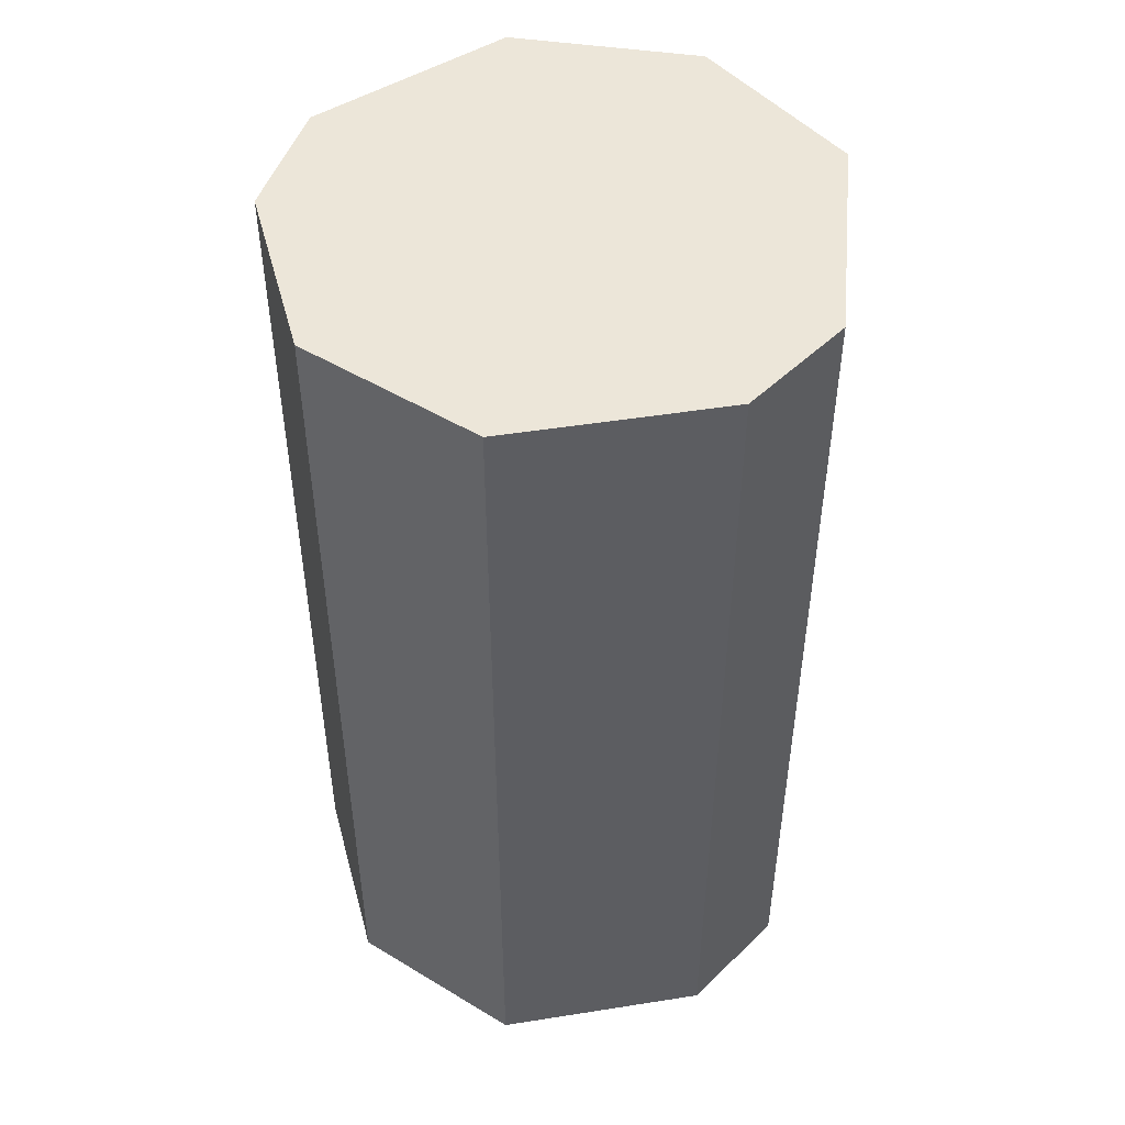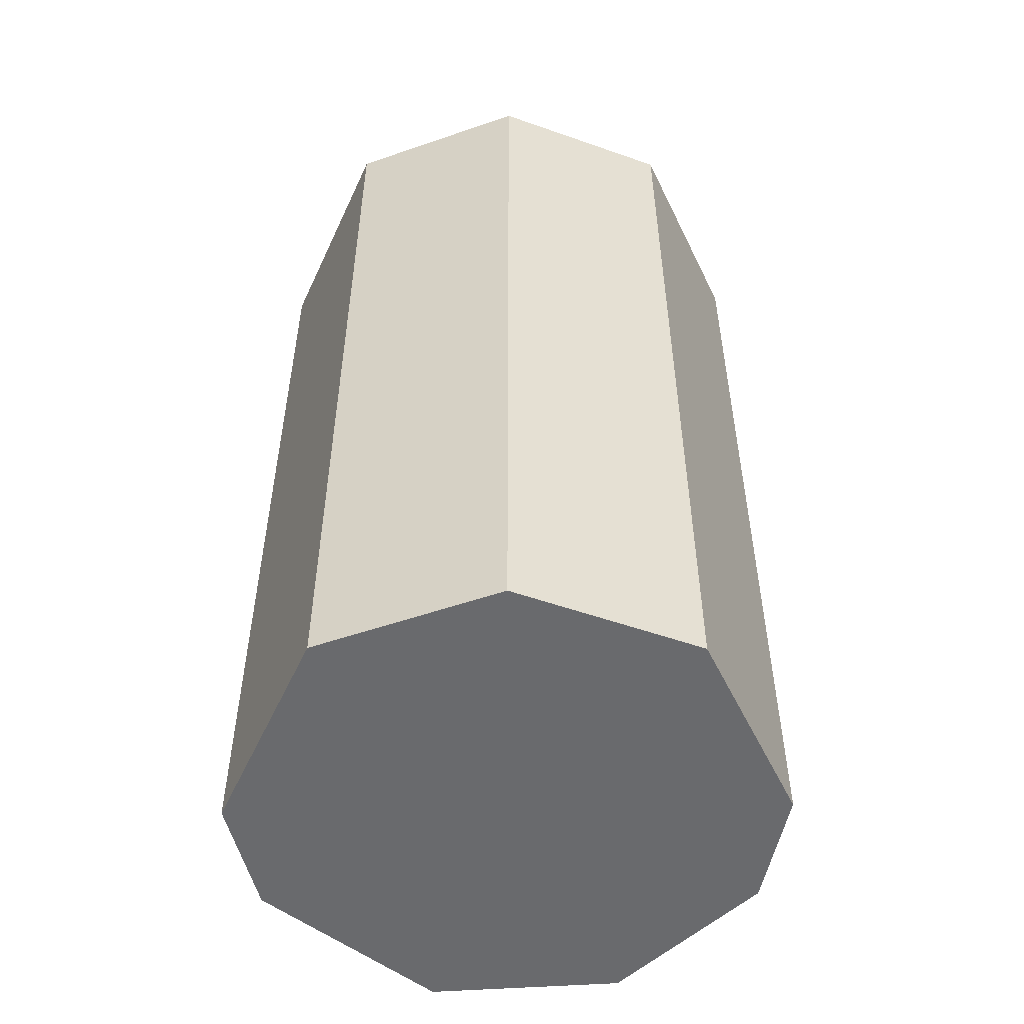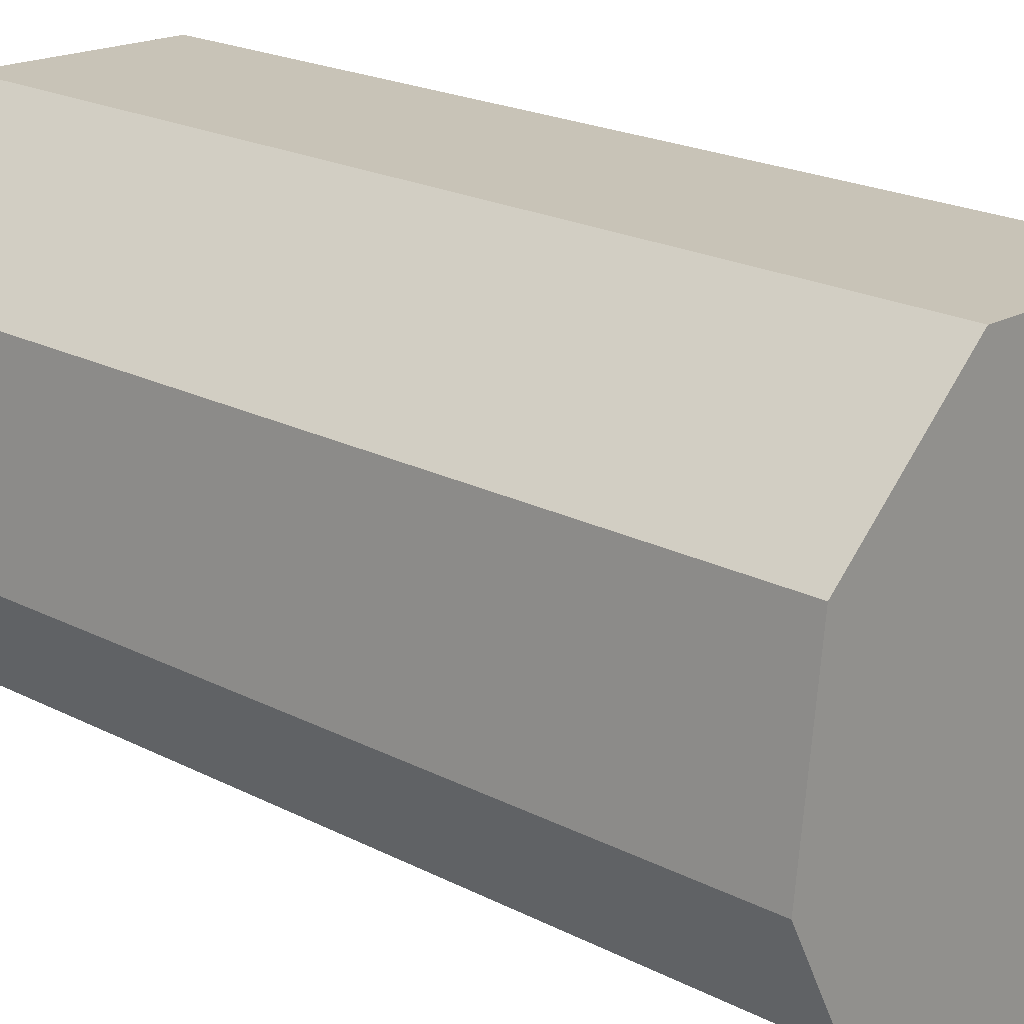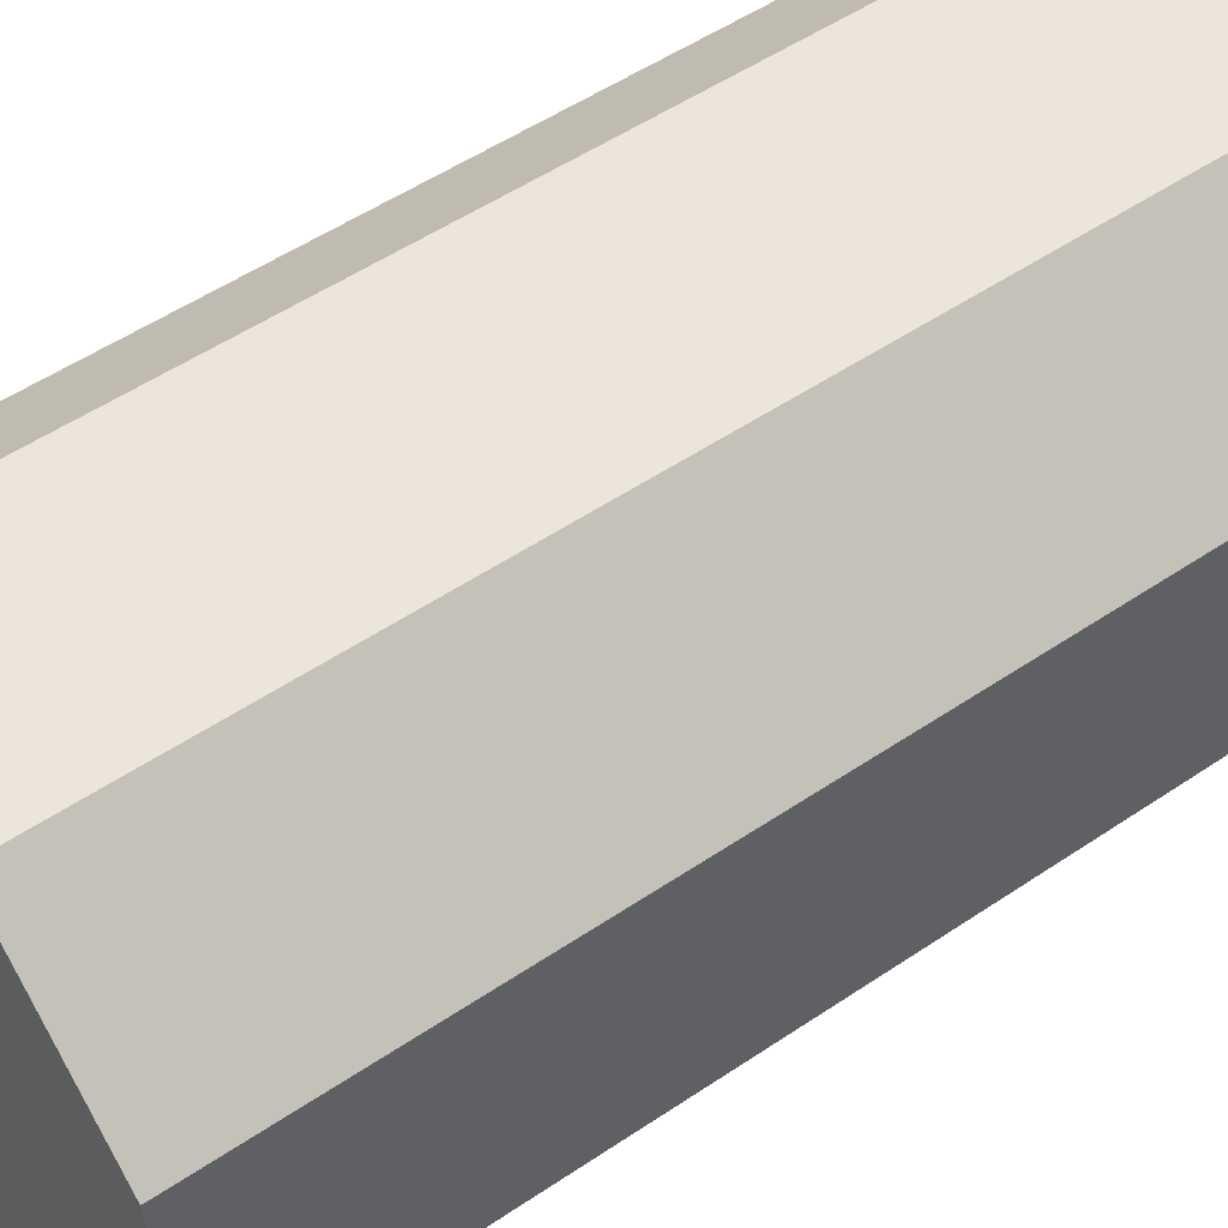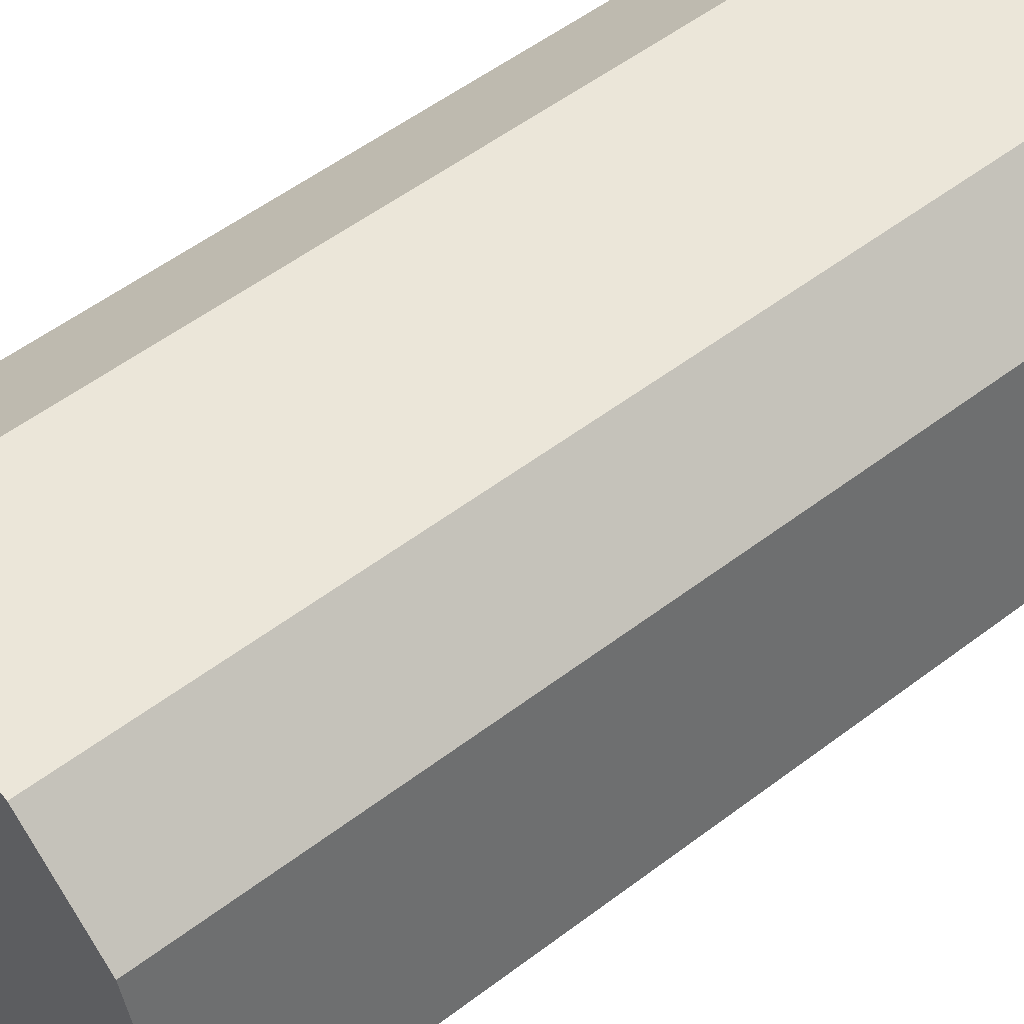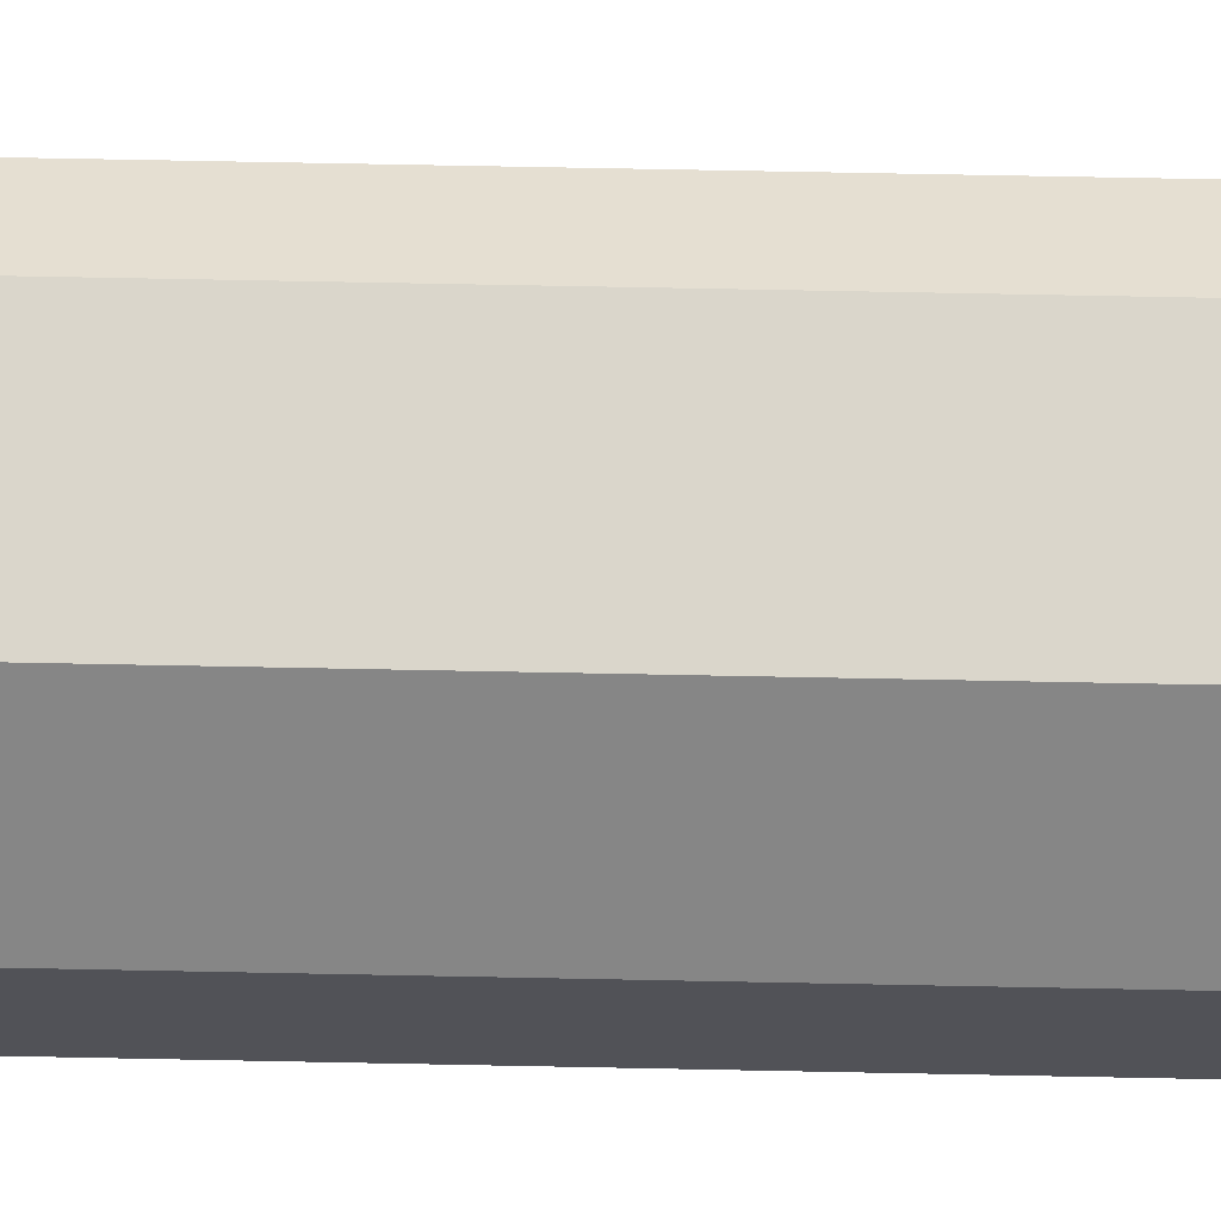
<metadata>
{"format":"obj","ext":"obj","renderer":"f3d","projection":"perspective","resolution":1024,"background":"white","views":[{"elev":48.8,"azim":-8.2,"up":"+Y"},{"elev":-53.0,"azim":142.0,"up":"+Y"},{"elev":20.8,"azim":-47.1,"up":"+Z"},{"elev":52.6,"azim":-126.0,"up":"+Z"},{"elev":55.6,"azim":51.6,"up":"+Z"},{"elev":75.6,"azim":-88.9,"up":"+Z"}]}
</metadata>
<code>
v  0 25.57 1.566e-15
v  6.878 25.57 -5.73
v  1.552 25.57 -3.072
v  0.634 25.57 5.204
v  11.88 25.57 -4.166
v  4.524 25.57 8.72
v  14.64 25.57 0.295
v  10.47 25.57 8.536
v  13.16 25.57 6.406
v  11.88 2.551e-16 -4.166
v  6.878 3.509e-16 -5.73
v  1.552 1.881e-16 -3.072
v  0 0 0
v  0.634 -3.187e-16 5.204
v  4.524 -5.339e-16 8.72
v  10.47 -5.227e-16 8.536
v  13.16 -3.923e-16 6.406
v  14.64 -1.806e-17 0.295
g defaultobject
f 1 2 3
f 2 1 4
f 2 4 5
f 5 4 6
f 5 6 7
f 7 6 8
f 7 8 9
f 10 2 5
f 2 10 11
f 11 3 2
f 3 11 12
f 12 1 3
f 1 12 13
f 13 4 1
f 4 13 14
f 14 6 4
f 6 14 15
f 15 8 6
f 8 15 16
f 16 9 8
f 9 16 17
f 18 5 7
f 5 18 10
f 17 7 9
f 7 17 18
f 15 17 16
f 17 15 14
f 17 14 18
f 18 14 13
f 18 13 10
f 10 13 12
f 10 12 11

</code>
